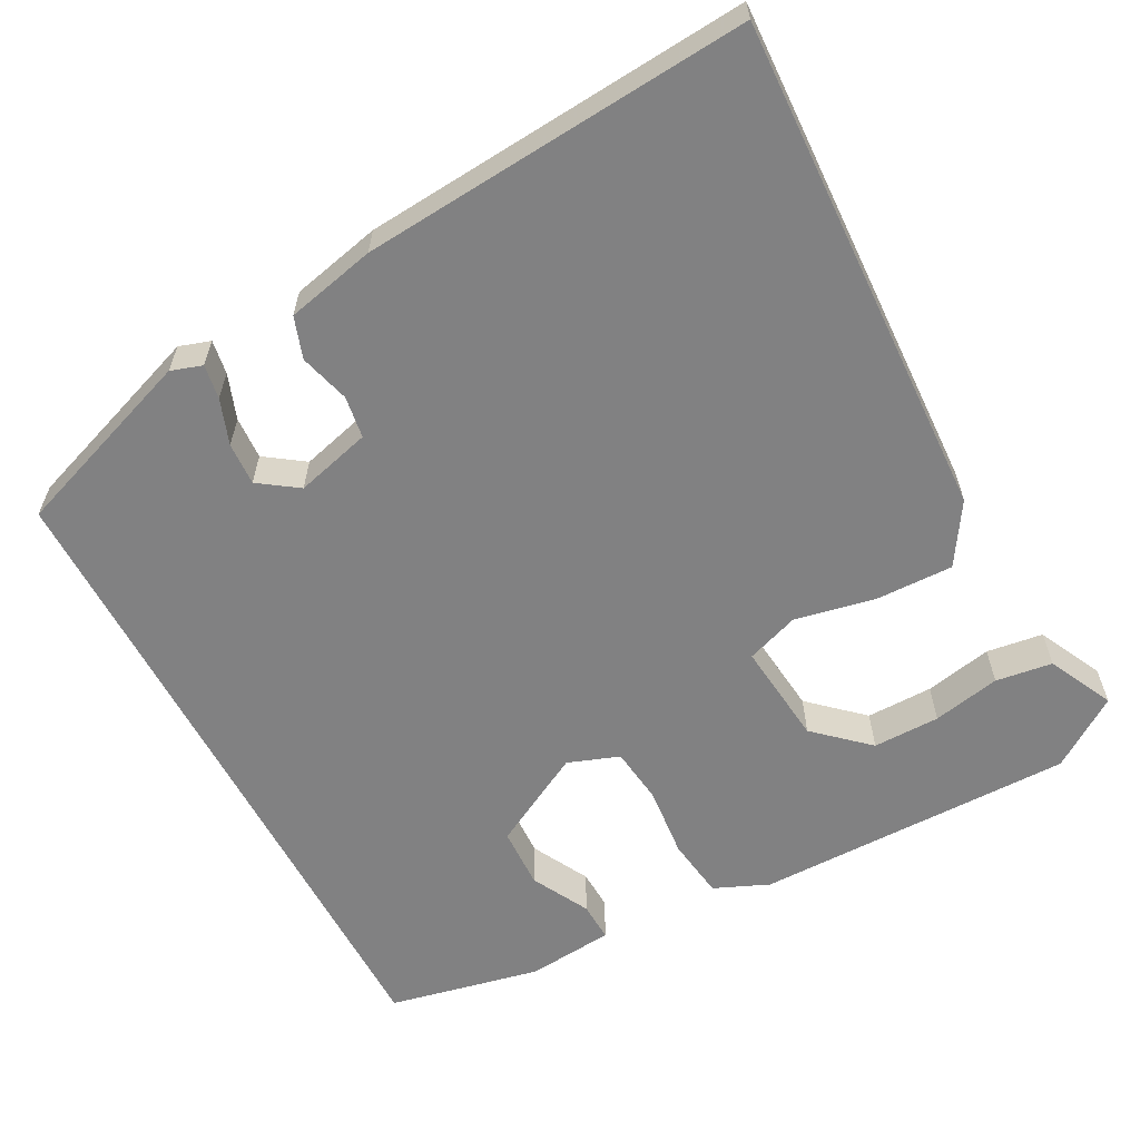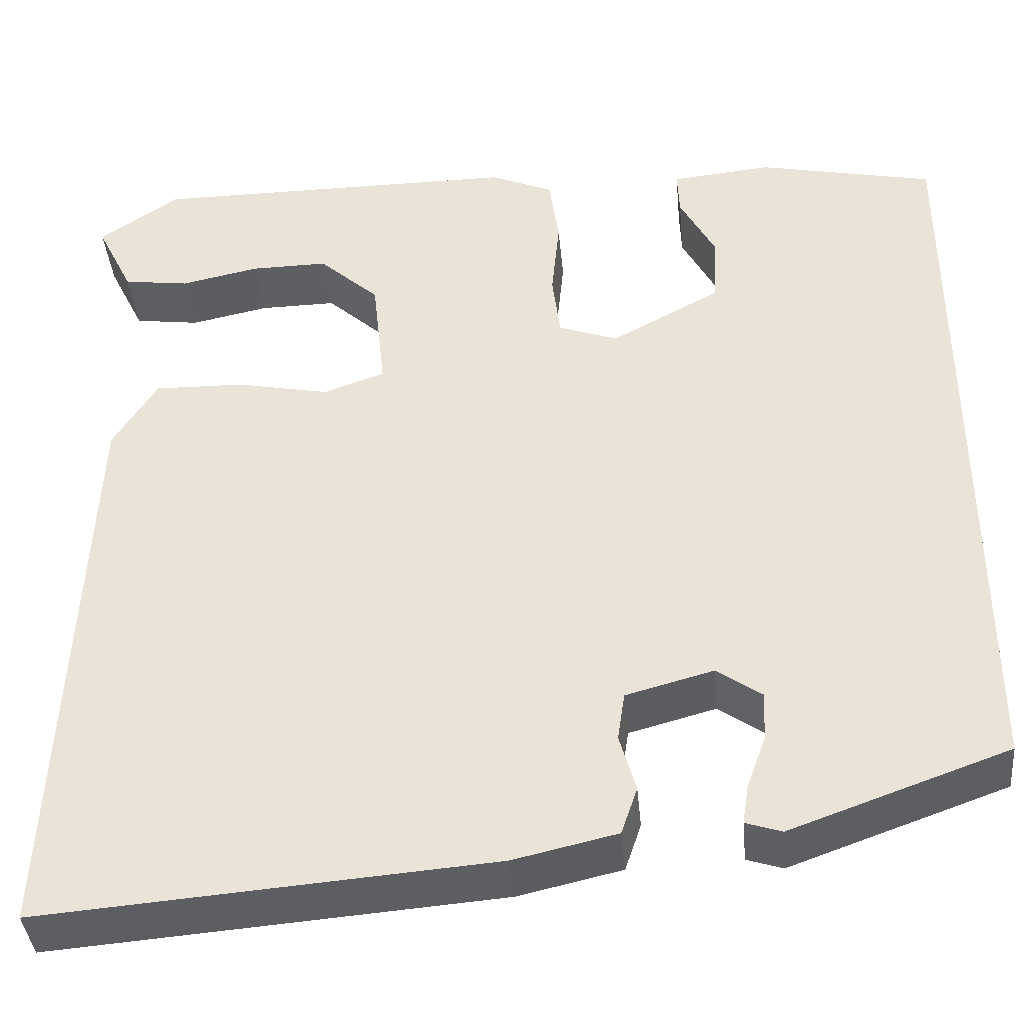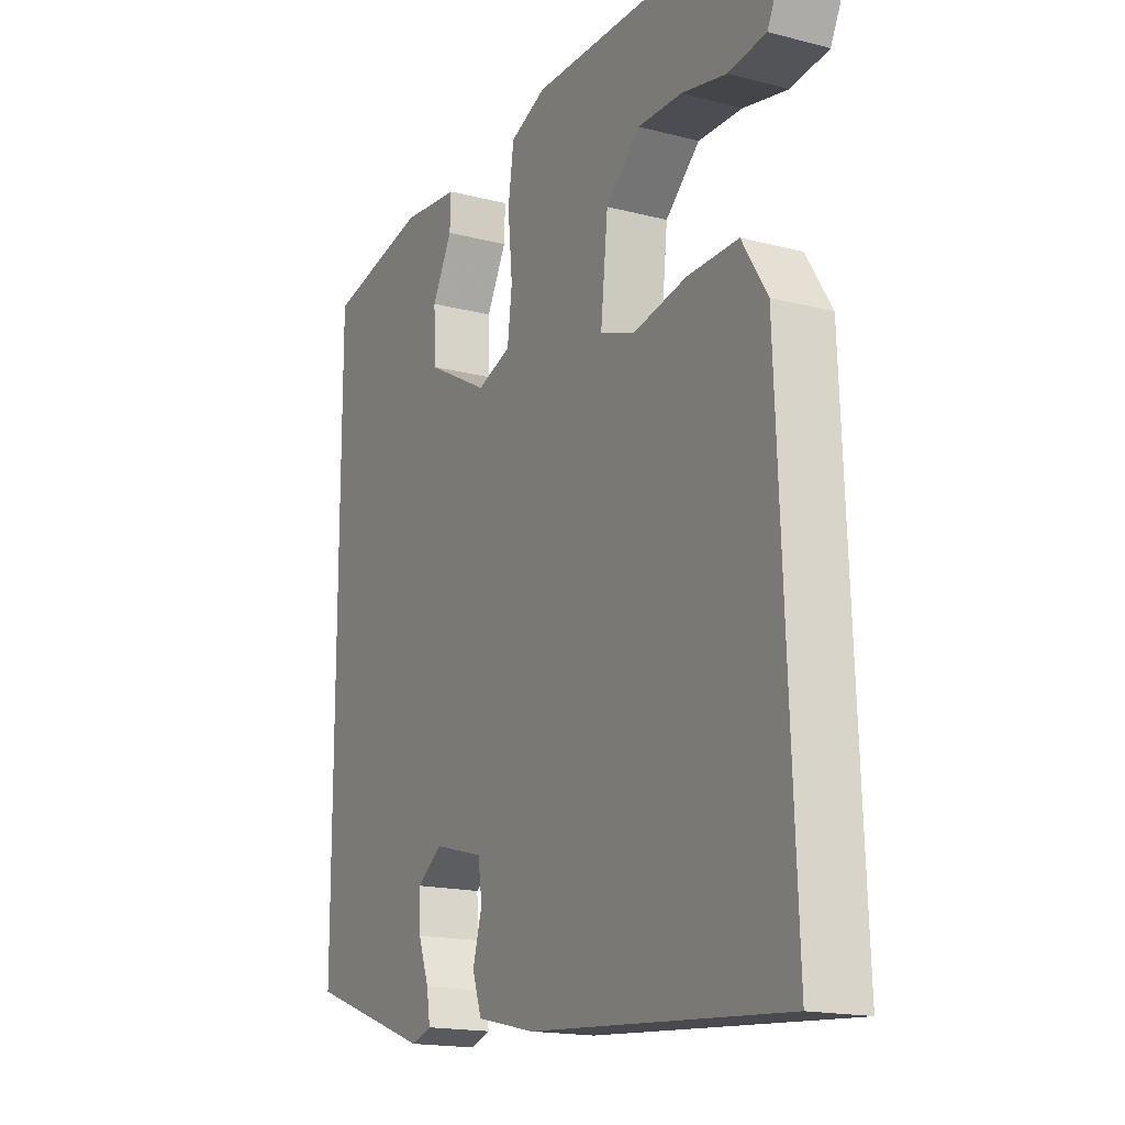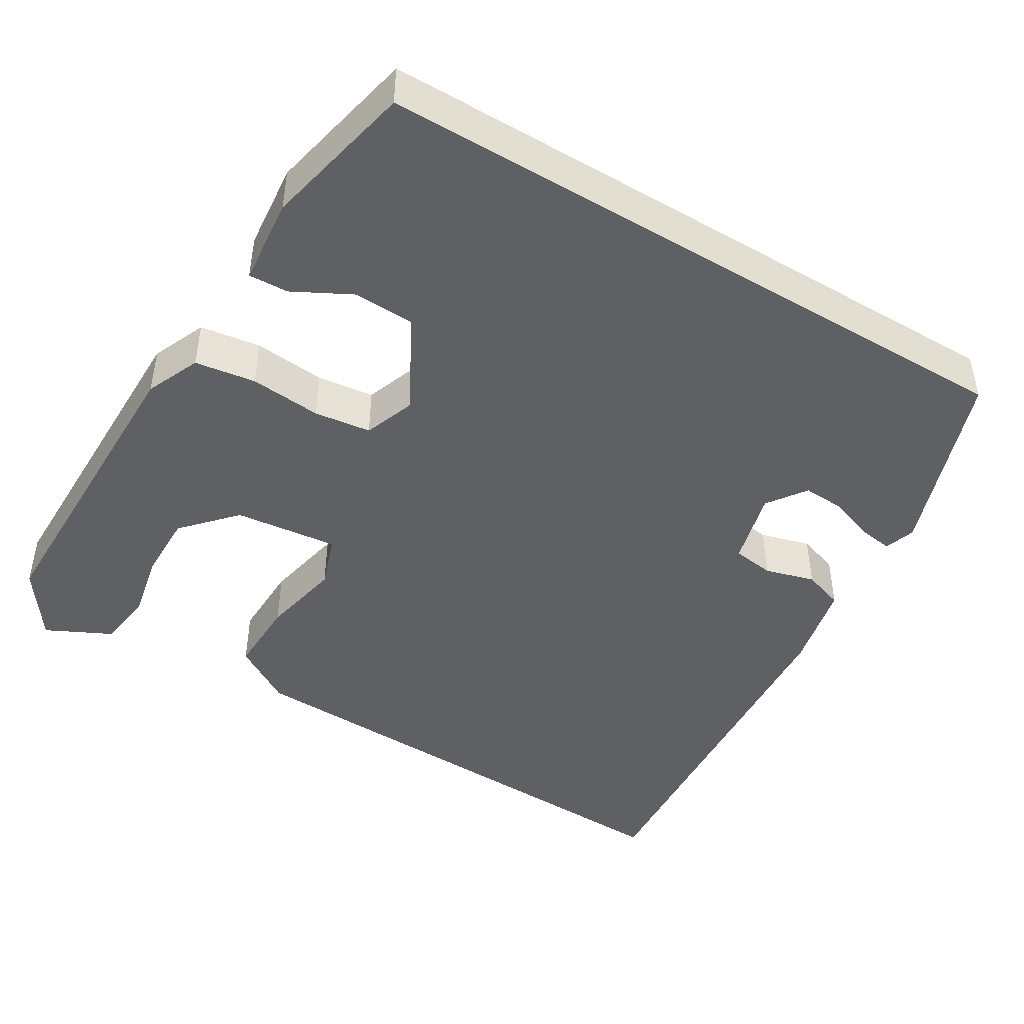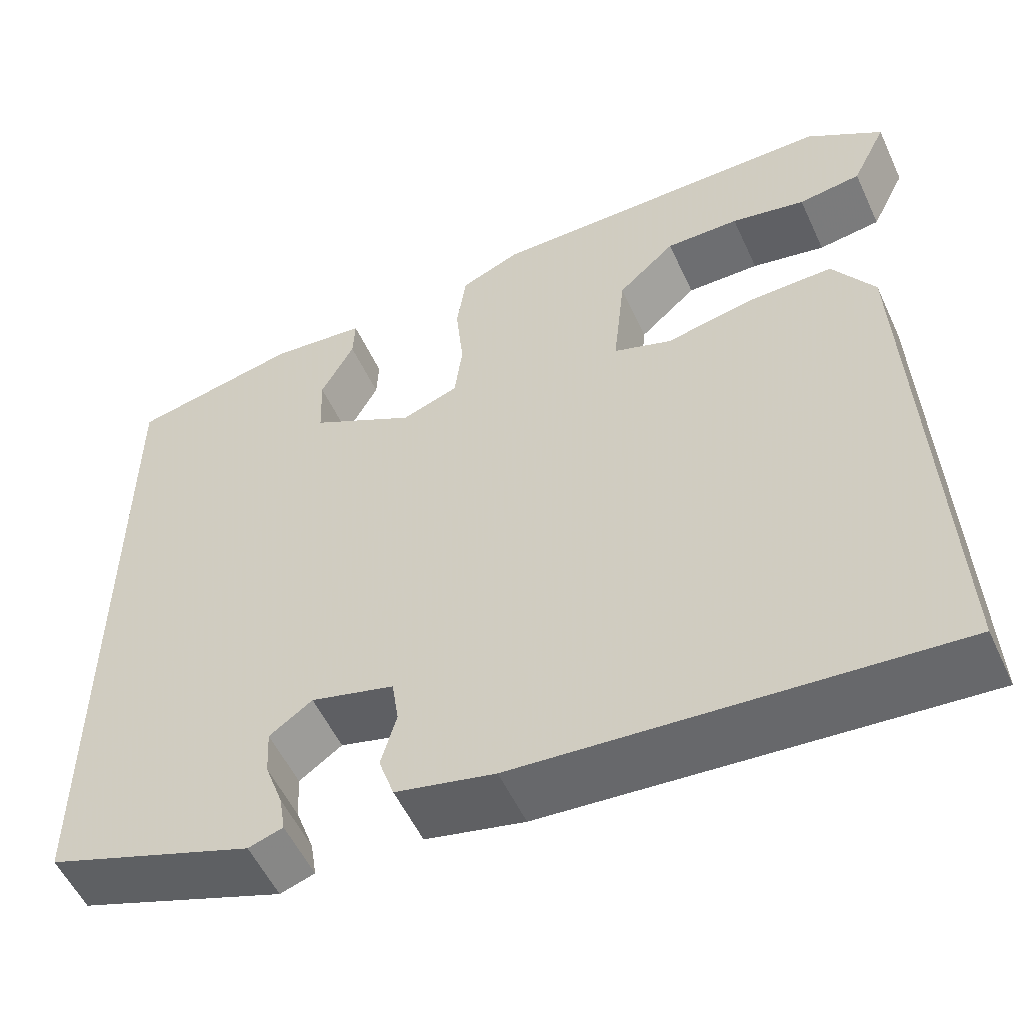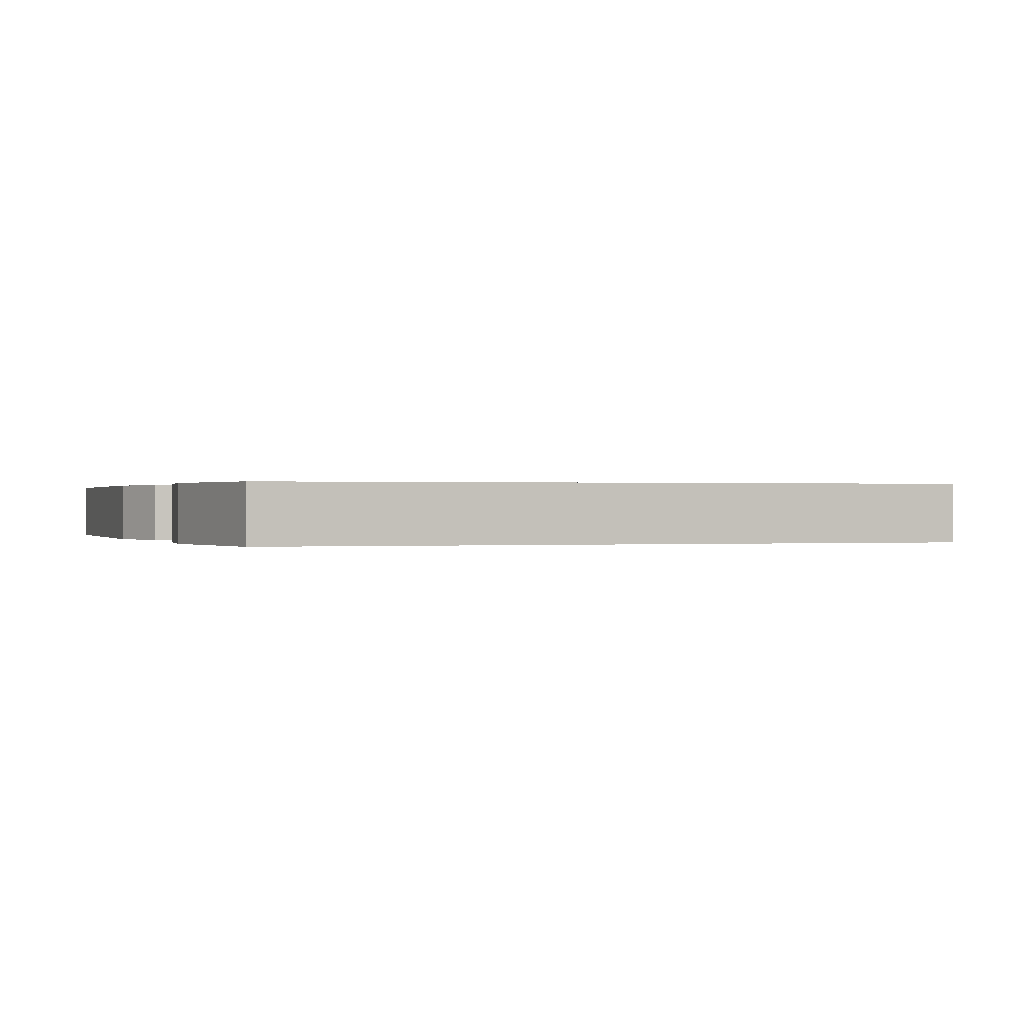
<metadata>
{"format":"obj","ext":"obj","renderer":"f3d","projection":"perspective","resolution":1024,"background":"white","views":[{"elev":-60.5,"azim":-152.1,"up":"+Y"},{"elev":-39.9,"azim":5.3,"up":"+Z"},{"elev":-16.9,"azim":-117.6,"up":"+Z"},{"elev":-45.2,"azim":58.9,"up":"+Y"},{"elev":-54.7,"azim":-155.4,"up":"+Z"},{"elev":0.2,"azim":71.8,"up":"+Y"}]}
</metadata>
<code>
v 0.5 0.07 -0.422
v 0.259 0.07 -0.508
v 0.219 0.07 -0.495
v 0.226 0.07 -0.451
v 0.247 0.07 -0.393
v 0.25 0.07 -0.338
v 0.2 0.07 -0.303
v 0.103 0.07 -0.329
v 0.095 0.07 -0.383
v 0.113 0.07 -0.447
v 0.095 0.07 -0.5
v -0.02 0.07 -0.526
v -0.518 0.07 -0.565
v -0.491 0.07 0.081
v -0.442 0.07 0.159
v -0.343 0.07 0.157
v -0.239 0.07 0.136
v -0.171 0.07 0.16
v -0.185 0.07 0.293
v -0.252 0.07 0.354
v -0.338 0.07 0.353
v -0.425 0.07 0.335
v -0.498 0.07 0.345
v -0.539 0.07 0.429
v -0.45 0.07 0.49
v -0.039 0.07 0.49
v 0.031 0.07 0.46
v 0.042 0.07 0.382
v 0.033 0.07 0.29
v 0.042 0.07 0.217
v 0.108 0.07 0.193
v 0.23 0.07 0.259
v 0.233 0.07 0.338
v 0.194 0.07 0.412
v 0.192 0.07 0.463
v 0.304 0.07 0.474
v 0.5 0.07 0.432
v 0.5 0 -0.422
v 0.259 0 -0.508
v 0.219 0 -0.495
v 0.226 0 -0.451
v 0.247 0 -0.393
v 0.25 0 -0.338
v 0.2 0 -0.303
v 0.103 0 -0.329
v 0.095 0 -0.383
v 0.113 0 -0.447
v 0.095 0 -0.5
v -0.02 0 -0.526
v -0.518 0 -0.565
v -0.491 0 0.081
v -0.442 0 0.159
v -0.343 0 0.157
v -0.239 0 0.136
v -0.171 0 0.16
v -0.185 0 0.293
v -0.252 0 0.354
v -0.338 0 0.353
v -0.425 0 0.335
v -0.498 0 0.345
v -0.539 0 0.429
v -0.45 0 0.49
v -0.039 0 0.49
v 0.031 0 0.46
v 0.042 0 0.382
v 0.033 0 0.29
v 0.042 0 0.217
v 0.108 0 0.193
v 0.23 0 0.259
v 0.233 0 0.338
v 0.194 0 0.412
v 0.192 0 0.463
v 0.304 0 0.474
v 0.5 0 0.432
f 33 34 35 36
f 32 33 36 37
f 26 27 28 29
f 26 29 30
f 25 26 30
f 21 22 23 24
f 20 21 24 25
f 14 15 16 17
f 12 13 14 17
f 12 17 18
f 9 10 11 12
f 8 9 12 18
f 7 8 18 19
f 2 3 4 5
f 2 5 6
f 32 37 1 2
f 20 25 30
f 19 20 30
f 6 7 19 30
f 6 30 31
f 32 2 6
f 6 31 32
f 73 72 71 70
f 74 73 70 69
f 66 65 64 63
f 67 66 63
f 67 63 62
f 61 60 59 58
f 62 61 58 57
f 54 53 52 51
f 54 51 50 49
f 55 54 49
f 49 48 47 46
f 55 49 46 45
f 56 55 45 44
f 42 41 40 39
f 43 42 39
f 39 38 74 69
f 67 62 57
f 67 57 56
f 67 56 44 43
f 68 67 43
f 43 39 69
f 69 68 43
f 1 38 39 2
f 2 39 40 3
f 3 40 41 4
f 4 41 42 5
f 5 42 43 6
f 6 43 44 7
f 7 44 45 8
f 8 45 46 9
f 9 46 47 10
f 10 47 48 11
f 11 48 49 12
f 12 49 50 13
f 13 50 51 14
f 14 51 52 15
f 15 52 53 16
f 16 53 54 17
f 17 54 55 18
f 18 55 56 19
f 19 56 57 20
f 20 57 58 21
f 21 58 59 22
f 22 59 60 23
f 23 60 61 24
f 24 61 62 25
f 25 62 63 26
f 26 63 64 27
f 27 64 65 28
f 28 65 66 29
f 29 66 67 30
f 30 67 68 31
f 31 68 69 32
f 32 69 70 33
f 33 70 71 34
f 34 71 72 35
f 35 72 73 36
f 36 73 74 37
f 37 74 38 1

</code>
